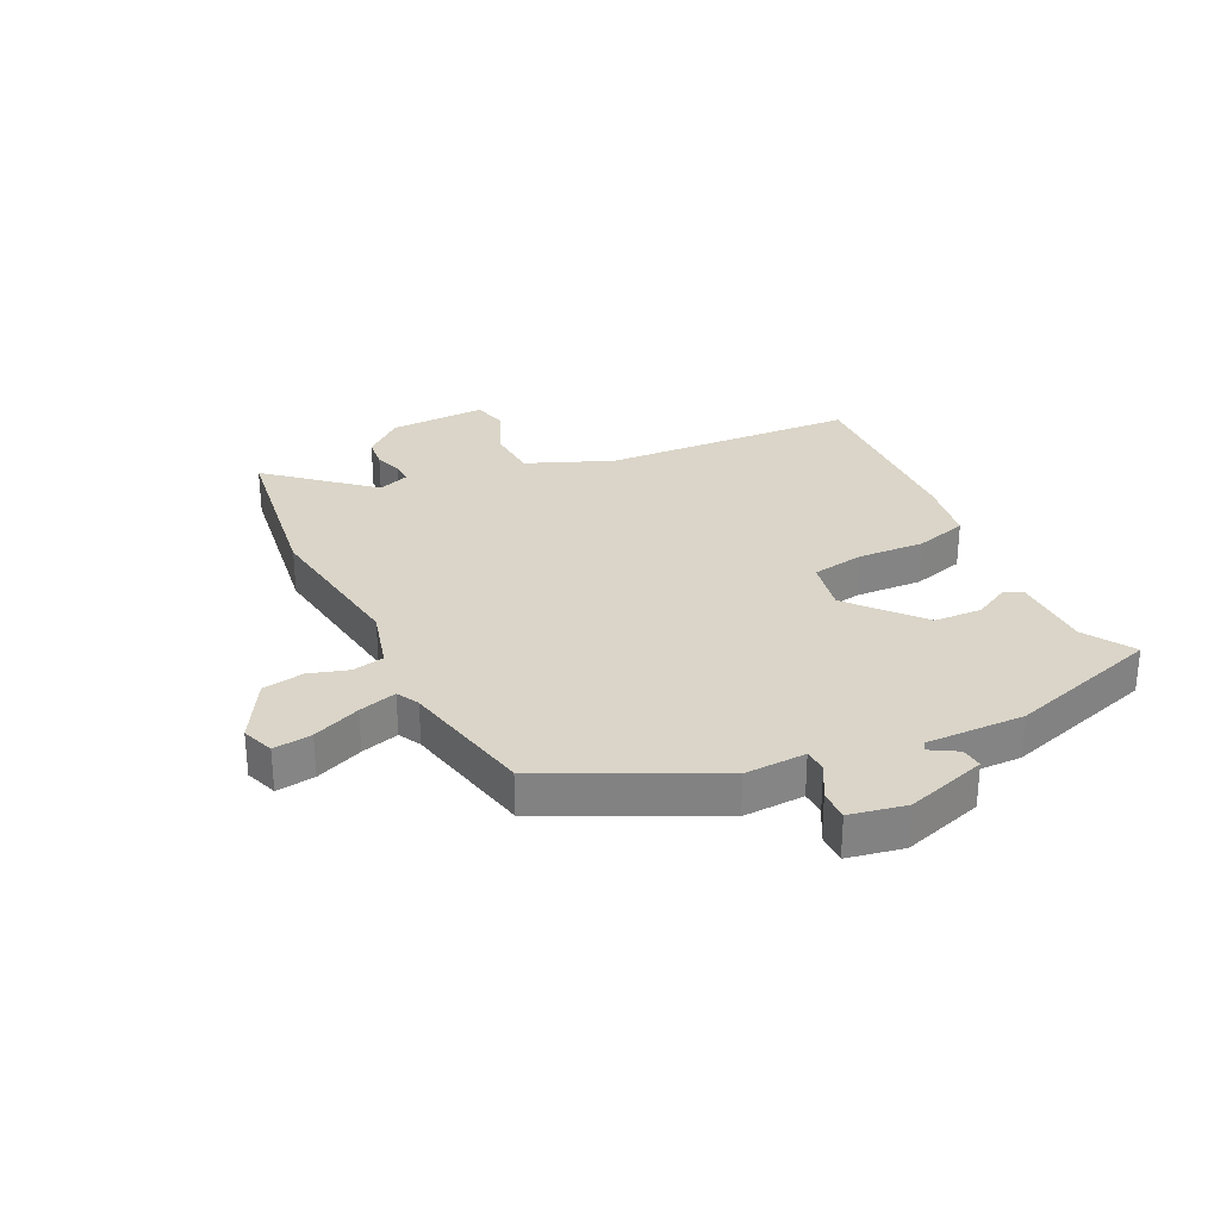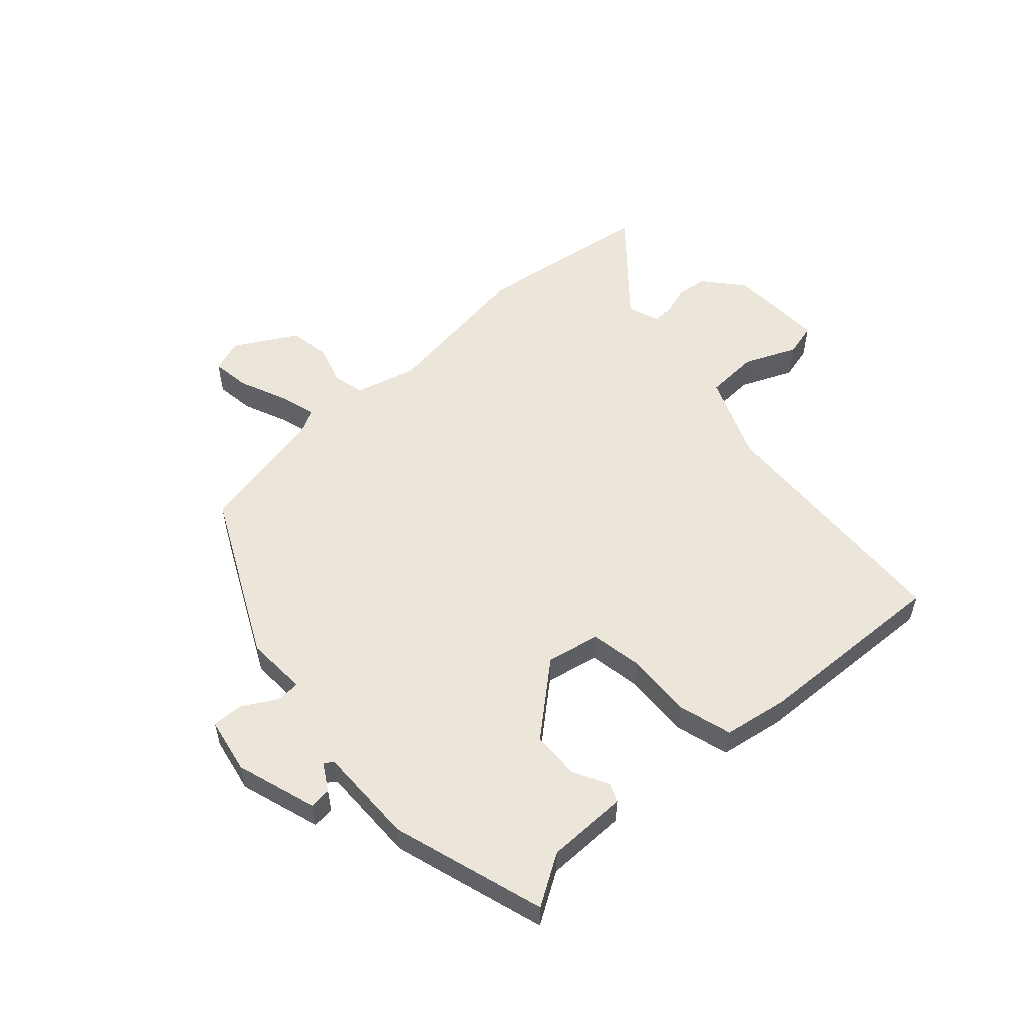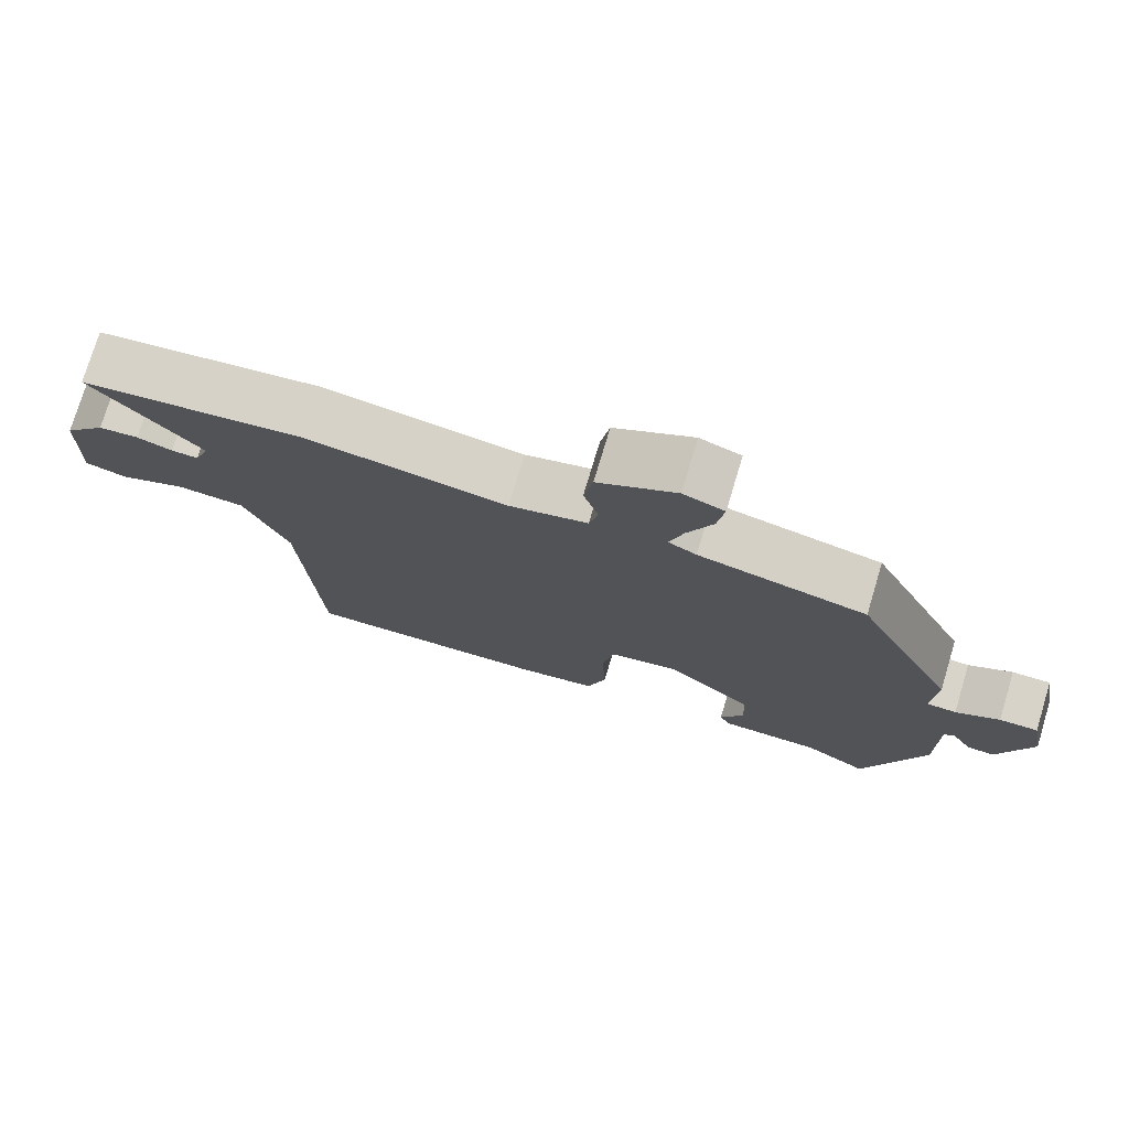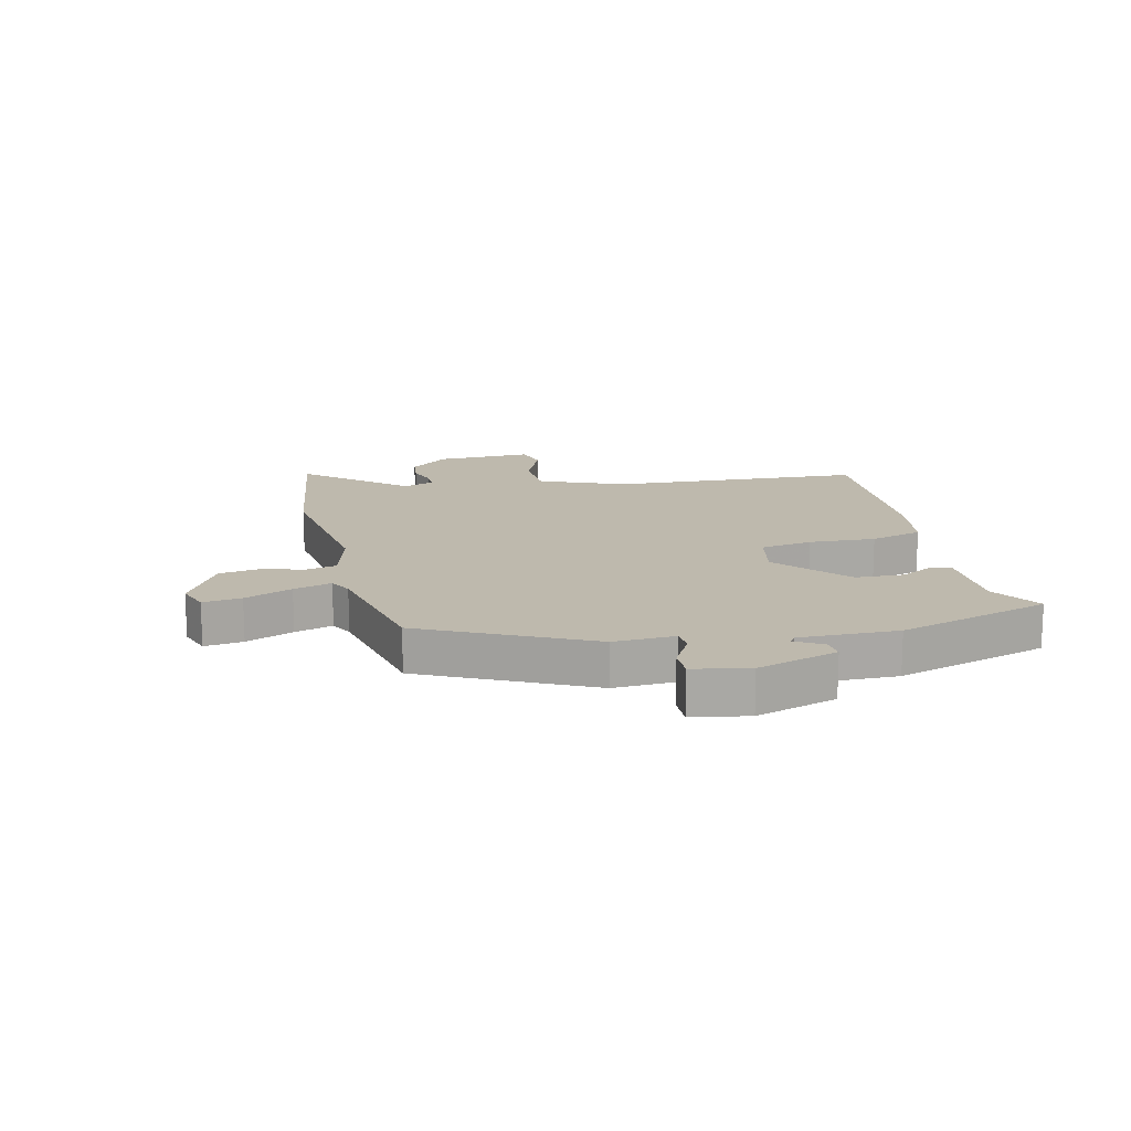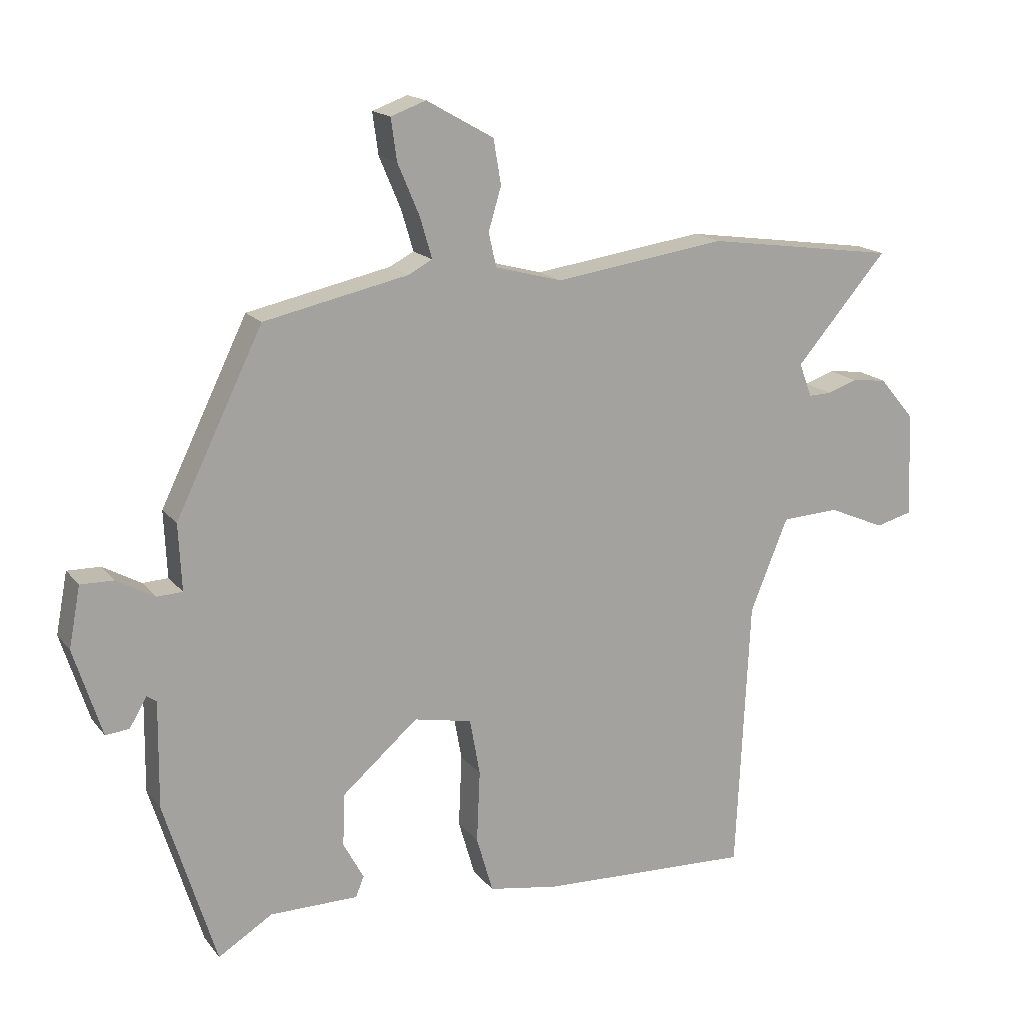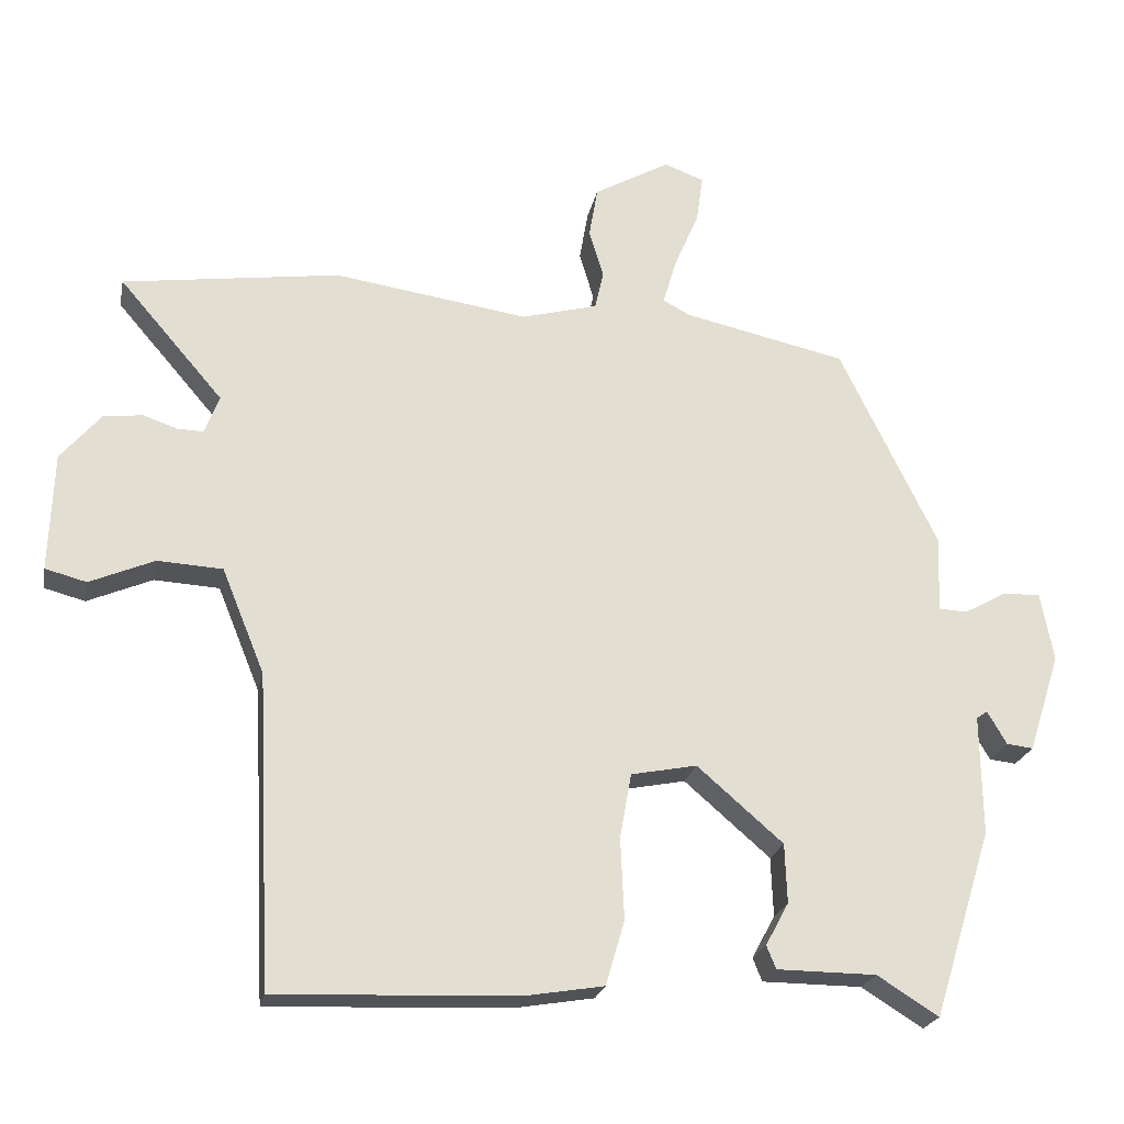
<metadata>
{"format":"obj","ext":"obj","renderer":"f3d","projection":"perspective","resolution":1024,"background":"white","views":[{"elev":29.3,"azim":64.3,"up":"+Y"},{"elev":54.3,"azim":138.0,"up":"+Y"},{"elev":75.8,"azim":16.8,"up":"+Z"},{"elev":15.3,"azim":76.9,"up":"+Y"},{"elev":16.5,"azim":154.9,"up":"+Z"},{"elev":-22.5,"azim":-11.2,"up":"+Z"}]}
</metadata>
<code>
v 0.459 0.07 -0.512
v 0.374 0.07 -0.459
v 0.236 0.07 -0.458
v 0.223 0.07 -0.426
v 0.255 0.07 -0.367
v 0.252 0.07 -0.285
v 0.133 0.07 -0.182
v 0.042 0.07 -0.2
v 0.026 0.07 -0.289
v 0.031 0.07 -0.402
v 0.005 0.07 -0.491
v -0.104 0.07 -0.509
v -0.437 0.07 -0.522
v -0.458 0.07 -0.091
v -0.517 0.07 0.054
v -0.607 0.07 0.059
v -0.696 0.07 0.021
v -0.753 0.07 0.036
v -0.747 0.07 0.2
v -0.691 0.07 0.266
v -0.637 0.07 0.272
v -0.59 0.07 0.256
v -0.554 0.07 0.255
v -0.534 0.07 0.308
v -0.678 0.07 0.475
v -0.378 0.07 0.517
v -0.109 0.07 0.478
v -0.004 0.07 0.506
v 0.008 0.07 0.559
v -0.012 0.07 0.626
v 0 0.07 0.696
v 0.105 0.07 0.755
v 0.16 0.07 0.735
v 0.151 0.07 0.67
v 0.117 0.07 0.59
v 0.098 0.07 0.526
v 0.136 0.07 0.506
v 0.361 0.07 0.457
v 0.497 0.07 0.178
v 0.492 0.07 0.074
v 0.532 0.07 0.072
v 0.591 0.07 0.105
v 0.643 0.07 0.106
v 0.661 0.07 0.011
v 0.617 0.07 -0.126
v 0.58 0.07 -0.122
v 0.553 0.07 -0.076
v 0.538 0.07 -0.087
v 0.54 0.07 -0.253
v 0.459 0 -0.512
v 0.374 0 -0.459
v 0.236 0 -0.458
v 0.223 0 -0.426
v 0.255 0 -0.367
v 0.252 0 -0.285
v 0.133 0 -0.182
v 0.042 0 -0.2
v 0.026 0 -0.289
v 0.031 0 -0.402
v 0.005 0 -0.491
v -0.104 0 -0.509
v -0.437 0 -0.522
v -0.458 0 -0.091
v -0.517 0 0.054
v -0.607 0 0.059
v -0.696 0 0.021
v -0.753 0 0.036
v -0.747 0 0.2
v -0.691 0 0.266
v -0.637 0 0.272
v -0.59 0 0.256
v -0.554 0 0.255
v -0.534 0 0.308
v -0.678 0 0.475
v -0.378 0 0.517
v -0.109 0 0.478
v -0.004 0 0.506
v 0.008 0 0.559
v -0.012 0 0.626
v 0 0 0.696
v 0.105 0 0.755
v 0.16 0 0.735
v 0.151 0 0.67
v 0.117 0 0.59
v 0.098 0 0.526
v 0.136 0 0.506
v 0.361 0 0.457
v 0.497 0 0.178
v 0.492 0 0.074
v 0.532 0 0.072
v 0.591 0 0.105
v 0.643 0 0.106
v 0.661 0 0.011
v 0.617 0 -0.126
v 0.58 0 -0.122
v 0.553 0 -0.076
v 0.538 0 -0.087
v 0.54 0 -0.253
f 48 49 1 2
f 45 46 47
f 44 45 47
f 43 44 47
f 42 43 47
f 41 42 47
f 40 41 47 48
f 37 38 39 40
f 40 48 2
f 37 40 2
f 36 37 2
f 33 34 35
f 32 33 35
f 31 32 35
f 30 31 35
f 29 30 35
f 28 29 35 36
f 27 28 36 2
f 24 25 26 27
f 23 24 27
f 20 21 22
f 19 20 22
f 18 19 22
f 17 18 22
f 16 17 22
f 15 16 22 23
f 14 15 23 27
f 13 14 27
f 12 13 27
f 11 12 27
f 10 11 27
f 9 10 27
f 2 3 4 5
f 2 5 6
f 27 2 6
f 8 9 27
f 7 8 27
f 6 7 27
f 51 50 98 97
f 96 95 94
f 96 94 93
f 96 93 92
f 96 92 91
f 96 91 90
f 97 96 90 89
f 89 88 87 86
f 51 97 89
f 51 89 86
f 51 86 85
f 84 83 82
f 84 82 81
f 84 81 80
f 84 80 79
f 84 79 78
f 85 84 78 77
f 51 85 77 76
f 76 75 74 73
f 76 73 72
f 71 70 69
f 71 69 68
f 71 68 67
f 71 67 66
f 71 66 65
f 72 71 65 64
f 76 72 64 63
f 76 63 62
f 76 62 61
f 76 61 60
f 76 60 59
f 76 59 58
f 54 53 52 51
f 55 54 51
f 55 51 76
f 76 58 57
f 76 57 56
f 76 56 55
f 1 50 51 2
f 2 51 52 3
f 3 52 53 4
f 4 53 54 5
f 5 54 55 6
f 6 55 56 7
f 7 56 57 8
f 8 57 58 9
f 9 58 59 10
f 10 59 60 11
f 11 60 61 12
f 12 61 62 13
f 13 62 63 14
f 14 63 64 15
f 15 64 65 16
f 16 65 66 17
f 17 66 67 18
f 18 67 68 19
f 19 68 69 20
f 20 69 70 21
f 21 70 71 22
f 22 71 72 23
f 23 72 73 24
f 24 73 74 25
f 25 74 75 26
f 26 75 76 27
f 27 76 77 28
f 28 77 78 29
f 29 78 79 30
f 30 79 80 31
f 31 80 81 32
f 32 81 82 33
f 33 82 83 34
f 34 83 84 35
f 35 84 85 36
f 36 85 86 37
f 37 86 87 38
f 38 87 88 39
f 39 88 89 40
f 40 89 90 41
f 41 90 91 42
f 42 91 92 43
f 43 92 93 44
f 44 93 94 45
f 45 94 95 46
f 46 95 96 47
f 47 96 97 48
f 48 97 98 49
f 49 98 50 1

</code>
